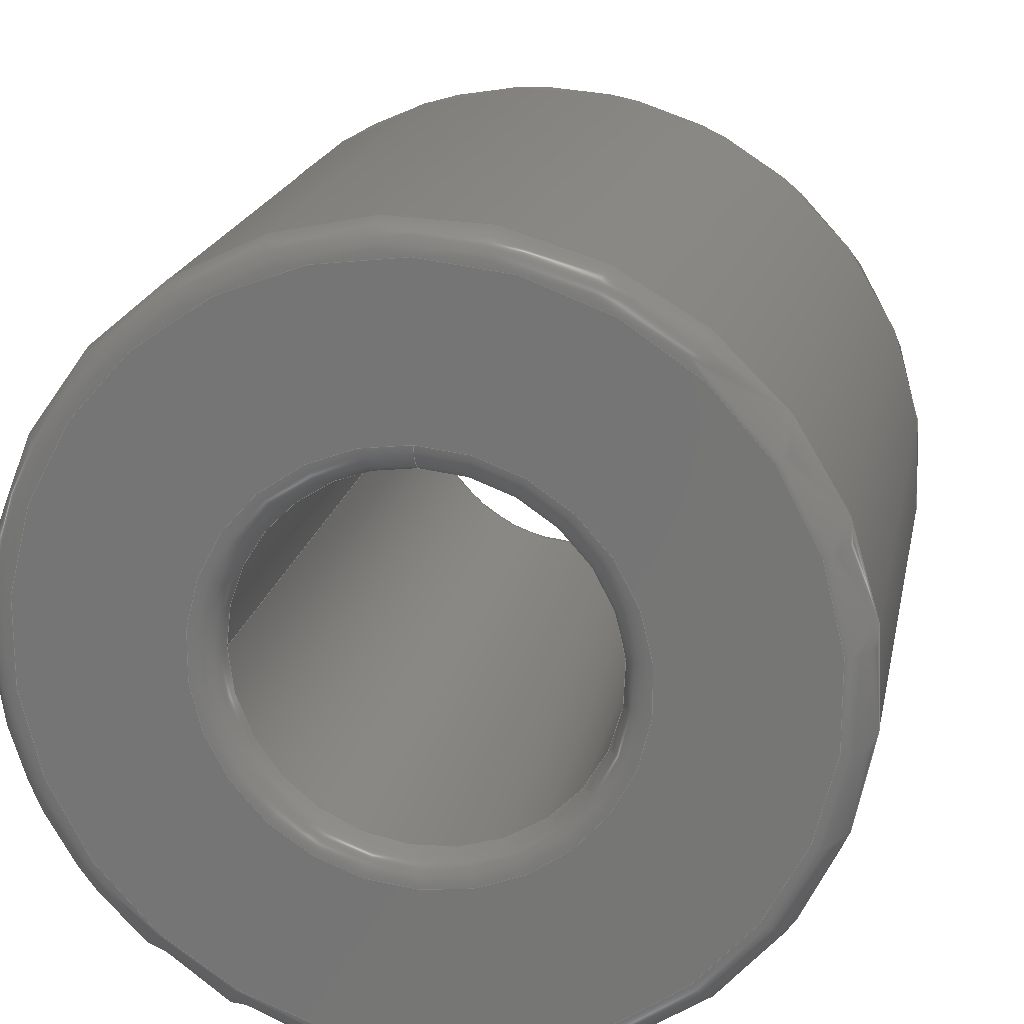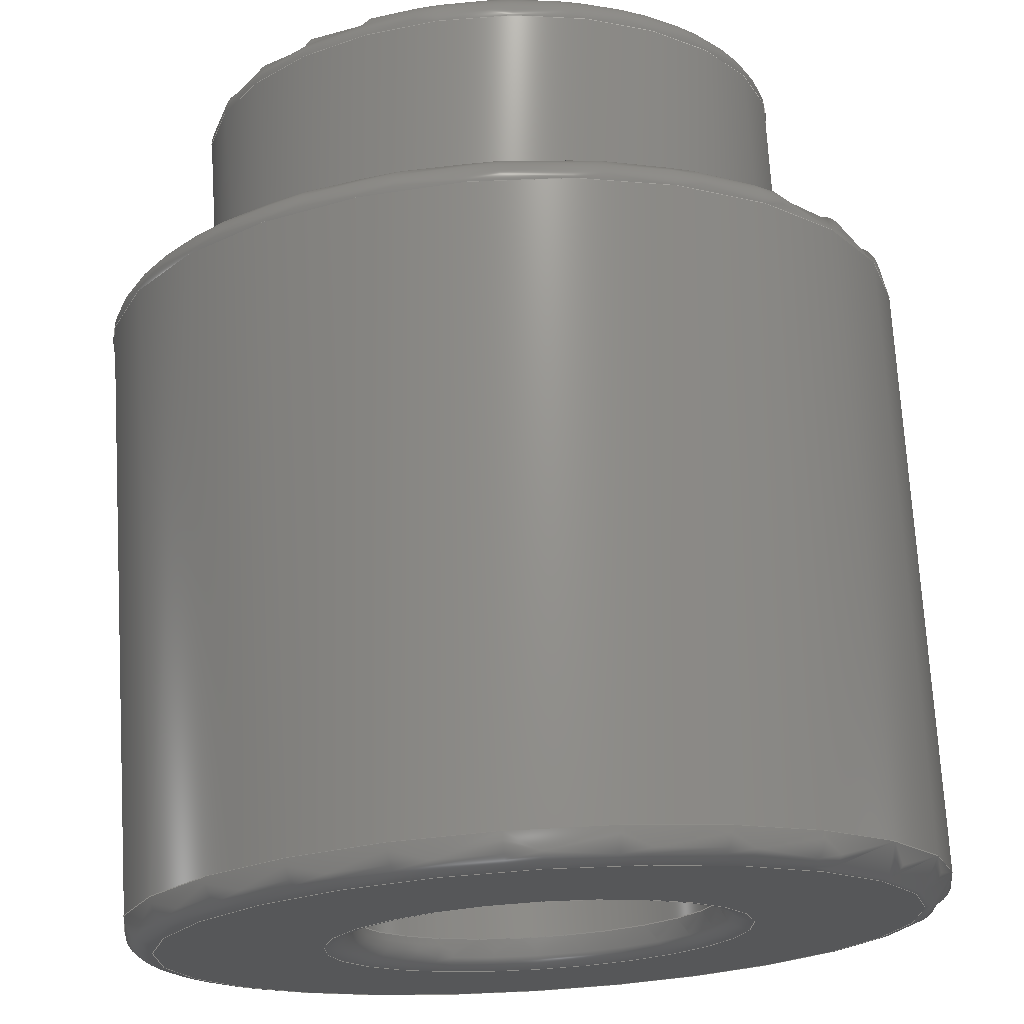
<metadata>
{"format":"step","ext":"step","renderer":"f3d","projection":"perspective","resolution":1024,"background":"white","views":[{"elev":19.3,"azim":-168.9,"up":"+Z"},{"elev":72.2,"azim":176.6,"up":"+Z"}]}
</metadata>
<code>
ISO-10303-21;
DATA;
#1=MECHANICAL_DESIGN_GEOMETRIC_PRESENTATION_REPRESENTATION('',(#11,#12),
#363);
#2=CONTEXT_DEPENDENT_OVER_RIDING_STYLED_ITEM('',(#388),#374,#12,(#6));
#3=MAPPED_ITEM('',#4,#227);
#4=REPRESENTATION_MAP(#227,#373);
#5=ITEM_DEFINED_TRANSFORMATION($,$,#193,#226);
#6=(
REPRESENTATION_RELATIONSHIP($,$,#374,#373)
REPRESENTATION_RELATIONSHIP_WITH_TRANSFORMATION(#5)
SHAPE_REPRESENTATION_RELATIONSHIP()
);
#7=CONTEXT_DEPENDENT_SHAPE_REPRESENTATION(#6,#372);
#8=NEXT_ASSEMBLY_USAGE_OCCURRENCE('SMTSOM225BTR:1','SMTSOM225BTR:1',
'SMTSOM225BTR:1',#376,#377,'SMTSOM225BTR:1');
#9=SHAPE_REPRESENTATION_RELATIONSHIP('SRR','None',#374,#10);
#10=ADVANCED_BREP_SHAPE_REPRESENTATION('',(#13),#362);
#11=STYLED_ITEM('',(#388),#13);
#12=STYLED_ITEM('',(#389),#3);
#13=MANIFOLD_SOLID_BREP('Body1',#179);
#14=FACE_BOUND('',#43,.T.);
#15=FACE_BOUND('',#46,.T.);
#16=FACE_BOUND('',#52,.T.);
#17=PLANE('',#202);
#18=PLANE('',#207);
#19=PLANE('',#223);
#20=LINE('',#317,#23);
#21=LINE('',#338,#24);
#22=LINE('',#351,#25);
#23=VECTOR('',#246,1.25);
#24=VECTOR('',#275,2.045);
#25=VECTOR('',#290,2.78);
#26=CYLINDRICAL_SURFACE('',#199,1.25);
#27=CYLINDRICAL_SURFACE('',#213,2.045);
#28=CYLINDRICAL_SURFACE('',#220,2.78);
#29=FACE_OUTER_BOUND('',#40,.T.);
#30=FACE_OUTER_BOUND('',#41,.T.);
#31=FACE_OUTER_BOUND('',#42,.T.);
#32=FACE_OUTER_BOUND('',#44,.T.);
#33=FACE_OUTER_BOUND('',#45,.T.);
#34=FACE_OUTER_BOUND('',#47,.T.);
#35=FACE_OUTER_BOUND('',#48,.T.);
#36=FACE_OUTER_BOUND('',#49,.T.);
#37=FACE_OUTER_BOUND('',#50,.T.);
#38=FACE_OUTER_BOUND('',#51,.T.);
#39=FACE_OUTER_BOUND('',#53,.T.);
#40=EDGE_LOOP('',(#115,#116,#117,#118,#119));
#41=EDGE_LOOP('',(#120,#121,#122,#123,#124,#125));
#42=EDGE_LOOP('',(#126));
#43=EDGE_LOOP('',(#127));
#44=EDGE_LOOP('',(#128,#129,#130,#131,#132));
#45=EDGE_LOOP('',(#133));
#46=EDGE_LOOP('',(#134));
#47=EDGE_LOOP('',(#135,#136,#137,#138,#139));
#48=EDGE_LOOP('',(#140,#141,#142,#143,#144));
#49=EDGE_LOOP('',(#145,#146,#147,#148,#149));
#50=EDGE_LOOP('',(#150,#151,#152,#153,#154,#155));
#51=EDGE_LOOP('',(#156));
#52=EDGE_LOOP('',(#157));
#53=EDGE_LOOP('',(#158,#159,#160,#161,#162));
#54=CIRCLE('',#195,1.45);
#55=CIRCLE('',#196,0.2);
#56=CIRCLE('',#197,1.25);
#57=CIRCLE('',#198,1.25);
#58=CIRCLE('',#200,1.25);
#59=CIRCLE('',#201,1.25);
#60=CIRCLE('',#203,1.845);
#61=CIRCLE('',#205,1.45);
#62=CIRCLE('',#206,0.2);
#63=CIRCLE('',#208,2.58);
#64=CIRCLE('',#210,2.045);
#65=CIRCLE('',#211,0.2);
#66=CIRCLE('',#212,2.045);
#67=CIRCLE('',#214,2.045);
#68=CIRCLE('',#216,2.78);
#69=CIRCLE('',#217,0.2);
#70=CIRCLE('',#218,2.58);
#71=CIRCLE('',#219,2.78);
#72=CIRCLE('',#221,2.78);
#73=CIRCLE('',#222,2.78);
#74=CIRCLE('',#225,0.2);
#75=VERTEX_POINT('',#306);
#76=VERTEX_POINT('',#308);
#77=VERTEX_POINT('',#310);
#78=VERTEX_POINT('',#314);
#79=VERTEX_POINT('',#315);
#80=VERTEX_POINT('',#320);
#81=VERTEX_POINT('',#323);
#82=VERTEX_POINT('',#327);
#83=VERTEX_POINT('',#330);
#84=VERTEX_POINT('',#331);
#85=VERTEX_POINT('',#336);
#86=VERTEX_POINT('',#340);
#87=VERTEX_POINT('',#341);
#88=VERTEX_POINT('',#343);
#89=VERTEX_POINT('',#348);
#90=VERTEX_POINT('',#349);
#91=EDGE_CURVE('',#75,#75,#54,.T.);
#92=EDGE_CURVE('',#75,#76,#55,.T.);
#93=EDGE_CURVE('',#76,#77,#56,.T.);
#94=EDGE_CURVE('',#77,#76,#57,.T.);
#95=EDGE_CURVE('',#78,#79,#58,.T.);
#96=EDGE_CURVE('',#78,#77,#20,.T.);
#97=EDGE_CURVE('',#79,#78,#59,.T.);
#98=EDGE_CURVE('',#80,#80,#60,.T.);
#99=EDGE_CURVE('',#81,#81,#61,.T.);
#100=EDGE_CURVE('',#81,#79,#62,.T.);
#101=EDGE_CURVE('',#82,#82,#63,.T.);
#102=EDGE_CURVE('',#83,#84,#64,.T.);
#103=EDGE_CURVE('',#84,#80,#65,.T.);
#104=EDGE_CURVE('',#84,#83,#66,.T.);
#105=EDGE_CURVE('',#85,#85,#67,.T.);
#106=EDGE_CURVE('',#85,#83,#21,.T.);
#107=EDGE_CURVE('',#86,#87,#68,.T.);
#108=EDGE_CURVE('',#87,#88,#69,.T.);
#109=EDGE_CURVE('',#88,#88,#70,.T.);
#110=EDGE_CURVE('',#87,#86,#71,.T.);
#111=EDGE_CURVE('',#89,#90,#72,.T.);
#112=EDGE_CURVE('',#89,#86,#22,.T.);
#113=EDGE_CURVE('',#90,#89,#73,.T.);
#114=EDGE_CURVE('',#82,#90,#74,.T.);
#115=ORIENTED_EDGE('',*,*,#91,.T.);
#116=ORIENTED_EDGE('',*,*,#92,.T.);
#117=ORIENTED_EDGE('',*,*,#93,.T.);
#118=ORIENTED_EDGE('',*,*,#94,.T.);
#119=ORIENTED_EDGE('',*,*,#92,.F.);
#120=ORIENTED_EDGE('',*,*,#95,.F.);
#121=ORIENTED_EDGE('',*,*,#96,.T.);
#122=ORIENTED_EDGE('',*,*,#93,.F.);
#123=ORIENTED_EDGE('',*,*,#94,.F.);
#124=ORIENTED_EDGE('',*,*,#96,.F.);
#125=ORIENTED_EDGE('',*,*,#97,.F.);
#126=ORIENTED_EDGE('',*,*,#98,.F.);
#127=ORIENTED_EDGE('',*,*,#91,.F.);
#128=ORIENTED_EDGE('',*,*,#99,.T.);
#129=ORIENTED_EDGE('',*,*,#100,.T.);
#130=ORIENTED_EDGE('',*,*,#97,.T.);
#131=ORIENTED_EDGE('',*,*,#95,.T.);
#132=ORIENTED_EDGE('',*,*,#100,.F.);
#133=ORIENTED_EDGE('',*,*,#101,.F.);
#134=ORIENTED_EDGE('',*,*,#99,.F.);
#135=ORIENTED_EDGE('',*,*,#102,.T.);
#136=ORIENTED_EDGE('',*,*,#103,.T.);
#137=ORIENTED_EDGE('',*,*,#98,.T.);
#138=ORIENTED_EDGE('',*,*,#103,.F.);
#139=ORIENTED_EDGE('',*,*,#104,.T.);
#140=ORIENTED_EDGE('',*,*,#105,.F.);
#141=ORIENTED_EDGE('',*,*,#106,.T.);
#142=ORIENTED_EDGE('',*,*,#104,.F.);
#143=ORIENTED_EDGE('',*,*,#102,.F.);
#144=ORIENTED_EDGE('',*,*,#106,.F.);
#145=ORIENTED_EDGE('',*,*,#107,.T.);
#146=ORIENTED_EDGE('',*,*,#108,.T.);
#147=ORIENTED_EDGE('',*,*,#109,.T.);
#148=ORIENTED_EDGE('',*,*,#108,.F.);
#149=ORIENTED_EDGE('',*,*,#110,.T.);
#150=ORIENTED_EDGE('',*,*,#111,.F.);
#151=ORIENTED_EDGE('',*,*,#112,.T.);
#152=ORIENTED_EDGE('',*,*,#110,.F.);
#153=ORIENTED_EDGE('',*,*,#107,.F.);
#154=ORIENTED_EDGE('',*,*,#112,.F.);
#155=ORIENTED_EDGE('',*,*,#113,.F.);
#156=ORIENTED_EDGE('',*,*,#109,.F.);
#157=ORIENTED_EDGE('',*,*,#105,.T.);
#158=ORIENTED_EDGE('',*,*,#101,.T.);
#159=ORIENTED_EDGE('',*,*,#114,.T.);
#160=ORIENTED_EDGE('',*,*,#113,.T.);
#161=ORIENTED_EDGE('',*,*,#111,.T.);
#162=ORIENTED_EDGE('',*,*,#114,.F.);
#163=TOROIDAL_SURFACE('',#194,1.45,0.2);
#164=TOROIDAL_SURFACE('',#204,1.45,0.2);
#165=TOROIDAL_SURFACE('',#209,1.845,0.2);
#166=TOROIDAL_SURFACE('',#215,2.58,0.2);
#167=TOROIDAL_SURFACE('',#224,2.58,0.2);
#168=ADVANCED_FACE('',(#29),#163,.T.);
#169=ADVANCED_FACE('',(#30),#26,.F.);
#170=ADVANCED_FACE('',(#31,#14),#17,.F.);
#171=ADVANCED_FACE('',(#32),#164,.T.);
#172=ADVANCED_FACE('',(#33,#15),#18,.T.);
#173=ADVANCED_FACE('',(#34),#165,.T.);
#174=ADVANCED_FACE('',(#35),#27,.T.);
#175=ADVANCED_FACE('',(#36),#166,.T.);
#176=ADVANCED_FACE('',(#37),#28,.T.);
#177=ADVANCED_FACE('',(#38,#16),#19,.F.);
#178=ADVANCED_FACE('',(#39),#167,.T.);
#179=CLOSED_SHELL('',(#168,#169,#170,#171,#172,#173,#174,#175,#176,#177,
#178));
#180=DERIVED_UNIT_ELEMENT(#182,1);
#181=DERIVED_UNIT_ELEMENT(#365,-3);
#182=(
MASS_UNIT()
NAMED_UNIT(*)
SI_UNIT(.KILO.,.GRAM.)
);
#183=DERIVED_UNIT((#180,#181));
#184=MEASURE_REPRESENTATION_ITEM('density measure',
POSITIVE_RATIO_MEASURE(7850),#183);
#185=PROPERTY_DEFINITION_REPRESENTATION(#190,#187);
#186=PROPERTY_DEFINITION_REPRESENTATION(#191,#188);
#187=REPRESENTATION('material name',(#189),#362);
#188=REPRESENTATION('density',(#184),#362);
#189=DESCRIPTIVE_REPRESENTATION_ITEM('Steel','Steel');
#190=PROPERTY_DEFINITION('material property','material name',#377);
#191=PROPERTY_DEFINITION('material property','density of part',#377);
#192=AXIS2_PLACEMENT_3D('',#303,#228,#229);
#193=AXIS2_PLACEMENT_3D('',#304,#230,#231);
#194=AXIS2_PLACEMENT_3D('',#305,#232,#233);
#195=AXIS2_PLACEMENT_3D('',#307,#234,#235);
#196=AXIS2_PLACEMENT_3D('',#309,#236,#237);
#197=AXIS2_PLACEMENT_3D('',#311,#238,#239);
#198=AXIS2_PLACEMENT_3D('',#312,#240,#241);
#199=AXIS2_PLACEMENT_3D('',#313,#242,#243);
#200=AXIS2_PLACEMENT_3D('',#316,#244,#245);
#201=AXIS2_PLACEMENT_3D('',#318,#247,#248);
#202=AXIS2_PLACEMENT_3D('',#319,#249,#250);
#203=AXIS2_PLACEMENT_3D('',#321,#251,#252);
#204=AXIS2_PLACEMENT_3D('',#322,#253,#254);
#205=AXIS2_PLACEMENT_3D('',#324,#255,#256);
#206=AXIS2_PLACEMENT_3D('',#325,#257,#258);
#207=AXIS2_PLACEMENT_3D('',#326,#259,#260);
#208=AXIS2_PLACEMENT_3D('',#328,#261,#262);
#209=AXIS2_PLACEMENT_3D('',#329,#263,#264);
#210=AXIS2_PLACEMENT_3D('',#332,#265,#266);
#211=AXIS2_PLACEMENT_3D('',#333,#267,#268);
#212=AXIS2_PLACEMENT_3D('',#334,#269,#270);
#213=AXIS2_PLACEMENT_3D('',#335,#271,#272);
#214=AXIS2_PLACEMENT_3D('',#337,#273,#274);
#215=AXIS2_PLACEMENT_3D('',#339,#276,#277);
#216=AXIS2_PLACEMENT_3D('',#342,#278,#279);
#217=AXIS2_PLACEMENT_3D('',#344,#280,#281);
#218=AXIS2_PLACEMENT_3D('',#345,#282,#283);
#219=AXIS2_PLACEMENT_3D('',#346,#284,#285);
#220=AXIS2_PLACEMENT_3D('',#347,#286,#287);
#221=AXIS2_PLACEMENT_3D('',#350,#288,#289);
#222=AXIS2_PLACEMENT_3D('',#352,#291,#292);
#223=AXIS2_PLACEMENT_3D('',#353,#293,#294);
#224=AXIS2_PLACEMENT_3D('',#354,#295,#296);
#225=AXIS2_PLACEMENT_3D('',#355,#297,#298);
#226=AXIS2_PLACEMENT_3D('',#356,#299,#300);
#227=AXIS2_PLACEMENT_3D('',#357,#301,#302);
#228=DIRECTION('axis',(0,0,1));
#229=DIRECTION('refdir',(1,0,0));
#230=DIRECTION('axis',(0,0,1));
#231=DIRECTION('refdir',(1,0,0));
#232=DIRECTION('center_axis',(0,1,0));
#233=DIRECTION('ref_axis',(0,0,1));
#234=DIRECTION('center_axis',(0,-1,0));
#235=DIRECTION('ref_axis',(-1,0,0));
#236=DIRECTION('center_axis',(-1,0,1.225e-16));
#237=DIRECTION('ref_axis',(-1.225e-16,0,-1));
#238=DIRECTION('center_axis',(0,1,0));
#239=DIRECTION('ref_axis',(-1,0,0));
#240=DIRECTION('center_axis',(0,1,0));
#241=DIRECTION('ref_axis',(-1,0,0));
#242=DIRECTION('center_axis',(0,-1,0));
#243=DIRECTION('ref_axis',(-1,0,0));
#244=DIRECTION('center_axis',(0,-1,0));
#245=DIRECTION('ref_axis',(-1,0,0));
#246=DIRECTION('',(0,-1,0));
#247=DIRECTION('center_axis',(0,-1,0));
#248=DIRECTION('ref_axis',(-1,0,0));
#249=DIRECTION('center_axis',(0,1,0));
#250=DIRECTION('ref_axis',(1,0,0));
#251=DIRECTION('center_axis',(0,1,0));
#252=DIRECTION('ref_axis',(1,0,0));
#253=DIRECTION('center_axis',(0,-1,0));
#254=DIRECTION('ref_axis',(0,0,-1));
#255=DIRECTION('center_axis',(0,1,0));
#256=DIRECTION('ref_axis',(-1,0,0));
#257=DIRECTION('center_axis',(-1,0,-1.225e-16));
#258=DIRECTION('ref_axis',(-1.225e-16,0,1));
#259=DIRECTION('center_axis',(0,1,0));
#260=DIRECTION('ref_axis',(-1,0,0));
#261=DIRECTION('center_axis',(0,-1,0));
#262=DIRECTION('ref_axis',(-1,0,0));
#263=DIRECTION('center_axis',(0,1,0));
#264=DIRECTION('ref_axis',(0,0,1));
#265=DIRECTION('center_axis',(0,-1,0));
#266=DIRECTION('ref_axis',(1,0,0));
#267=DIRECTION('center_axis',(-1,0,1.225e-16));
#268=DIRECTION('ref_axis',(-1.225e-16,0,-1));
#269=DIRECTION('center_axis',(0,-1,0));
#270=DIRECTION('ref_axis',(1,0,0));
#271=DIRECTION('center_axis',(0,1,0));
#272=DIRECTION('ref_axis',(1,0,0));
#273=DIRECTION('center_axis',(0,1,0));
#274=DIRECTION('ref_axis',(1,0,0));
#275=DIRECTION('',(0,-1,0));
#276=DIRECTION('center_axis',(0,1,0));
#277=DIRECTION('ref_axis',(0,0,1));
#278=DIRECTION('center_axis',(0,-1,0));
#279=DIRECTION('ref_axis',(-1,0,0));
#280=DIRECTION('center_axis',(-1,0,1.225e-16));
#281=DIRECTION('ref_axis',(-1.225e-16,0,-1));
#282=DIRECTION('center_axis',(0,1,0));
#283=DIRECTION('ref_axis',(-1,0,0));
#284=DIRECTION('center_axis',(0,-1,0));
#285=DIRECTION('ref_axis',(-1,0,0));
#286=DIRECTION('center_axis',(0,1,0));
#287=DIRECTION('ref_axis',(-1,0,0));
#288=DIRECTION('center_axis',(0,1,0));
#289=DIRECTION('ref_axis',(-1,0,0));
#290=DIRECTION('',(0,-1,0));
#291=DIRECTION('center_axis',(0,1,0));
#292=DIRECTION('ref_axis',(-1,0,0));
#293=DIRECTION('center_axis',(0,1,0));
#294=DIRECTION('ref_axis',(-1,0,0));
#295=DIRECTION('center_axis',(0,1,0));
#296=DIRECTION('ref_axis',(0,0,1));
#297=DIRECTION('center_axis',(-1,0,1.225e-16));
#298=DIRECTION('ref_axis',(-1.225e-16,0,-1));
#299=DIRECTION('',(0,0,1));
#300=DIRECTION('',(1,0,0));
#301=DIRECTION('center_axis',(0,0,1));
#302=DIRECTION('ref_axis',(1,0,0));
#303=CARTESIAN_POINT('',(0,0,0));
#304=CARTESIAN_POINT('',(0,0,0));
#305=CARTESIAN_POINT('Origin',(0,0.2,0));
#306=CARTESIAN_POINT('',(-1.776e-16,0,-1.45));
#307=CARTESIAN_POINT('Origin',(0,0,0));
#308=CARTESIAN_POINT('',(-1.531e-16,0.2,-1.25));
#309=CARTESIAN_POINT('Origin',(-1.776e-16,0.2,-1.45));
#310=CARTESIAN_POINT('',(1.25,0.2,-1.531e-16));
#311=CARTESIAN_POINT('Origin',(0,0.2,0));
#312=CARTESIAN_POINT('Origin',(0,0.2,0));
#313=CARTESIAN_POINT('Origin',(0,6.03,0));
#314=CARTESIAN_POINT('',(1.25,5.83,1.531e-16));
#315=CARTESIAN_POINT('',(-1.531e-16,5.83,1.25));
#316=CARTESIAN_POINT('Origin',(0,5.83,0));
#317=CARTESIAN_POINT('',(1.25,6.03,1.531e-16));
#318=CARTESIAN_POINT('Origin',(0,5.83,0));
#319=CARTESIAN_POINT('Origin',(0,0,0));
#320=CARTESIAN_POINT('',(-2.259e-16,0,-1.845));
#321=CARTESIAN_POINT('Origin',(0,0,0));
#322=CARTESIAN_POINT('Origin',(0,5.83,0));
#323=CARTESIAN_POINT('',(-1.776e-16,6.03,1.45));
#324=CARTESIAN_POINT('Origin',(0,6.03,0));
#325=CARTESIAN_POINT('Origin',(-1.776e-16,5.83,1.45));
#326=CARTESIAN_POINT('Origin',(0,6.03,0));
#327=CARTESIAN_POINT('',(-3.16e-16,6.03,-2.58));
#328=CARTESIAN_POINT('Origin',(0,6.03,0));
#329=CARTESIAN_POINT('Origin',(0,0.2,0));
#330=CARTESIAN_POINT('',(-2.045,0.2,-2.504e-16));
#331=CARTESIAN_POINT('',(-2.504e-16,0.2,-2.045));
#332=CARTESIAN_POINT('Origin',(0,0.2,0));
#333=CARTESIAN_POINT('Origin',(-2.259e-16,0.2,-1.845));
#334=CARTESIAN_POINT('Origin',(0,0.2,0));
#335=CARTESIAN_POINT('Origin',(0,0,0));
#336=CARTESIAN_POINT('',(-2.045,1.53,2.504e-16));
#337=CARTESIAN_POINT('Origin',(0,1.53,0));
#338=CARTESIAN_POINT('',(-2.045,0,2.504e-16));
#339=CARTESIAN_POINT('Origin',(0,1.73,0));
#340=CARTESIAN_POINT('',(2.78,1.73,3.405e-16));
#341=CARTESIAN_POINT('',(-3.405e-16,1.73,-2.78));
#342=CARTESIAN_POINT('Origin',(0,1.73,0));
#343=CARTESIAN_POINT('',(-3.16e-16,1.53,-2.58));
#344=CARTESIAN_POINT('Origin',(-3.16e-16,1.73,-2.58));
#345=CARTESIAN_POINT('Origin',(0,1.53,0));
#346=CARTESIAN_POINT('Origin',(0,1.73,0));
#347=CARTESIAN_POINT('Origin',(0,1.53,0));
#348=CARTESIAN_POINT('',(2.78,5.83,-3.405e-16));
#349=CARTESIAN_POINT('',(-3.405e-16,5.83,-2.78));
#350=CARTESIAN_POINT('Origin',(0,5.83,0));
#351=CARTESIAN_POINT('',(2.78,1.53,-3.405e-16));
#352=CARTESIAN_POINT('Origin',(0,5.83,0));
#353=CARTESIAN_POINT('Origin',(0,1.53,0));
#354=CARTESIAN_POINT('Origin',(0,5.83,0));
#355=CARTESIAN_POINT('Origin',(-3.16e-16,5.83,-2.58));
#356=CARTESIAN_POINT('',(0,0,0));
#357=CARTESIAN_POINT('Origin',(0,0,0));
#358=UNCERTAINTY_MEASURE_WITH_UNIT(LENGTH_MEASURE(0.01),#364,
'DISTANCE_ACCURACY_VALUE',
'Maximum model space distance between geometric entities at asserted c
onnectivities');
#359=UNCERTAINTY_MEASURE_WITH_UNIT(LENGTH_MEASURE(0.01),#364,
'DISTANCE_ACCURACY_VALUE',
'Maximum model space distance between geometric entities at asserted c
onnectivities');
#360=UNCERTAINTY_MEASURE_WITH_UNIT(LENGTH_MEASURE(0.01),#364,
'DISTANCE_ACCURACY_VALUE',
'Maximum model space distance between geometric entities at asserted c
onnectivities');
#361=(
GEOMETRIC_REPRESENTATION_CONTEXT(3)
GLOBAL_UNCERTAINTY_ASSIGNED_CONTEXT((#358))
GLOBAL_UNIT_ASSIGNED_CONTEXT((#364,#366,#367))
REPRESENTATION_CONTEXT('','3D')
);
#362=(
GEOMETRIC_REPRESENTATION_CONTEXT(3)
GLOBAL_UNCERTAINTY_ASSIGNED_CONTEXT((#359))
GLOBAL_UNIT_ASSIGNED_CONTEXT((#364,#366,#367))
REPRESENTATION_CONTEXT('','3D')
);
#363=(
GEOMETRIC_REPRESENTATION_CONTEXT(3)
GLOBAL_UNCERTAINTY_ASSIGNED_CONTEXT((#360))
GLOBAL_UNIT_ASSIGNED_CONTEXT((#364,#366,#367))
REPRESENTATION_CONTEXT('','3D')
);
#364=(
LENGTH_UNIT()
NAMED_UNIT(*)
SI_UNIT(.MILLI.,.METRE.)
);
#365=(
LENGTH_UNIT()
NAMED_UNIT(*)
SI_UNIT($,.METRE.)
);
#366=(
NAMED_UNIT(*)
PLANE_ANGLE_UNIT()
SI_UNIT($,.RADIAN.)
);
#367=(
NAMED_UNIT(*)
SI_UNIT($,.STERADIAN.)
SOLID_ANGLE_UNIT()
);
#368=SHAPE_DEFINITION_REPRESENTATION(#370,#373);
#369=SHAPE_DEFINITION_REPRESENTATION(#371,#374);
#370=PRODUCT_DEFINITION_SHAPE('',$,#376);
#371=PRODUCT_DEFINITION_SHAPE('',$,#377);
#372=PRODUCT_DEFINITION_SHAPE($,$,#8);
#373=SHAPE_REPRESENTATION('',(#192,#226),#361);
#374=SHAPE_REPRESENTATION('',(#193),#362);
#375=PRODUCT_DEFINITION_CONTEXT('part definition',#383,'design');
#376=PRODUCT_DEFINITION('SMTSO2545CTJ','SMTSO2545CTJ v8',#378,#375);
#377=PRODUCT_DEFINITION('SMTSOM225BTR','SMTSOM225BTR',#379,#375);
#378=PRODUCT_DEFINITION_FORMATION('',$,#385);
#379=PRODUCT_DEFINITION_FORMATION('',$,#386);
#380=PRODUCT_RELATED_PRODUCT_CATEGORY('SMTSO2545CTJ v8',
'SMTSO2545CTJ v8',(#385));
#381=PRODUCT_RELATED_PRODUCT_CATEGORY('SMTSOM225BTR','SMTSOM225BTR',(#386));
#382=APPLICATION_PROTOCOL_DEFINITION('international standard',
'automotive_design',2009,#383);
#383=APPLICATION_CONTEXT(
'Core Data for Automotive Mechanical Design Process');
#384=PRODUCT_CONTEXT('part definition',#383,'mechanical');
#385=PRODUCT('SMTSO2545CTJ','SMTSO2545CTJ v8',$,(#384));
#386=PRODUCT('SMTSOM225BTR','SMTSOM225BTR',$,(#384));
#387=PRESENTATION_STYLE_ASSIGNMENT((#390));
#388=PRESENTATION_STYLE_ASSIGNMENT((#391));
#389=PRESENTATION_STYLE_ASSIGNMENT((NULL_STYLE(.NULL.)));
#390=SURFACE_STYLE_USAGE(.BOTH.,#392);
#391=SURFACE_STYLE_USAGE(.BOTH.,#393);
#392=SURFACE_SIDE_STYLE('',(#394));
#393=SURFACE_SIDE_STYLE('',(#395));
#394=SURFACE_STYLE_FILL_AREA(#396);
#395=SURFACE_STYLE_FILL_AREA(#397);
#396=FILL_AREA_STYLE('Steel - Satin',(#398));
#397=FILL_AREA_STYLE('Nickel - Satin',(#399));
#398=FILL_AREA_STYLE_COLOUR('Steel - Satin',#400);
#399=FILL_AREA_STYLE_COLOUR('Nickel - Satin',#401);
#400=COLOUR_RGB('Steel - Satin',0.6275,0.6275,0.6275);
#401=COLOUR_RGB('Nickel - Satin',0.8196,0.8,0.7529);
ENDSEC;
END-ISO-10303-21;

</code>
